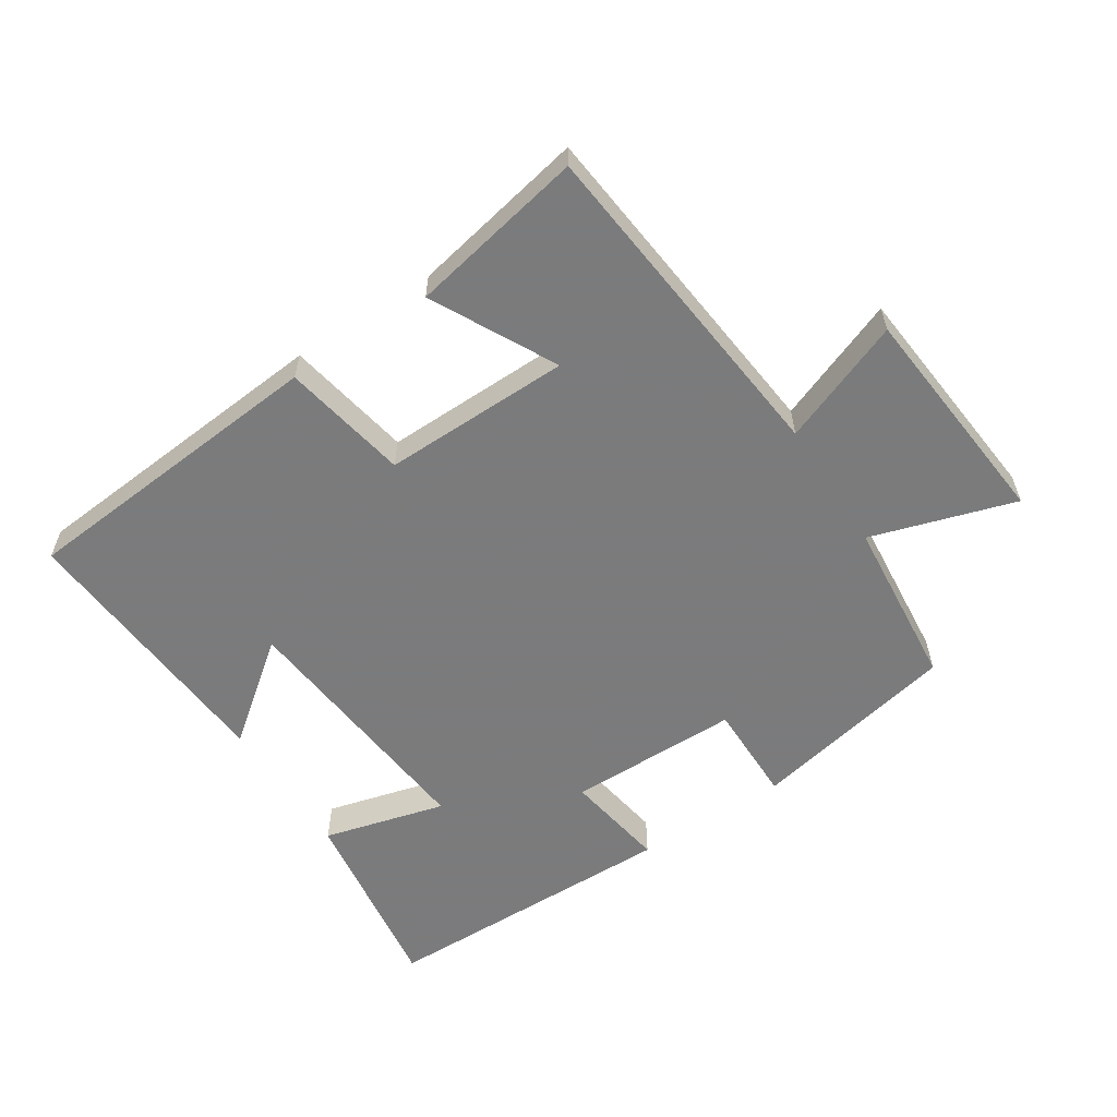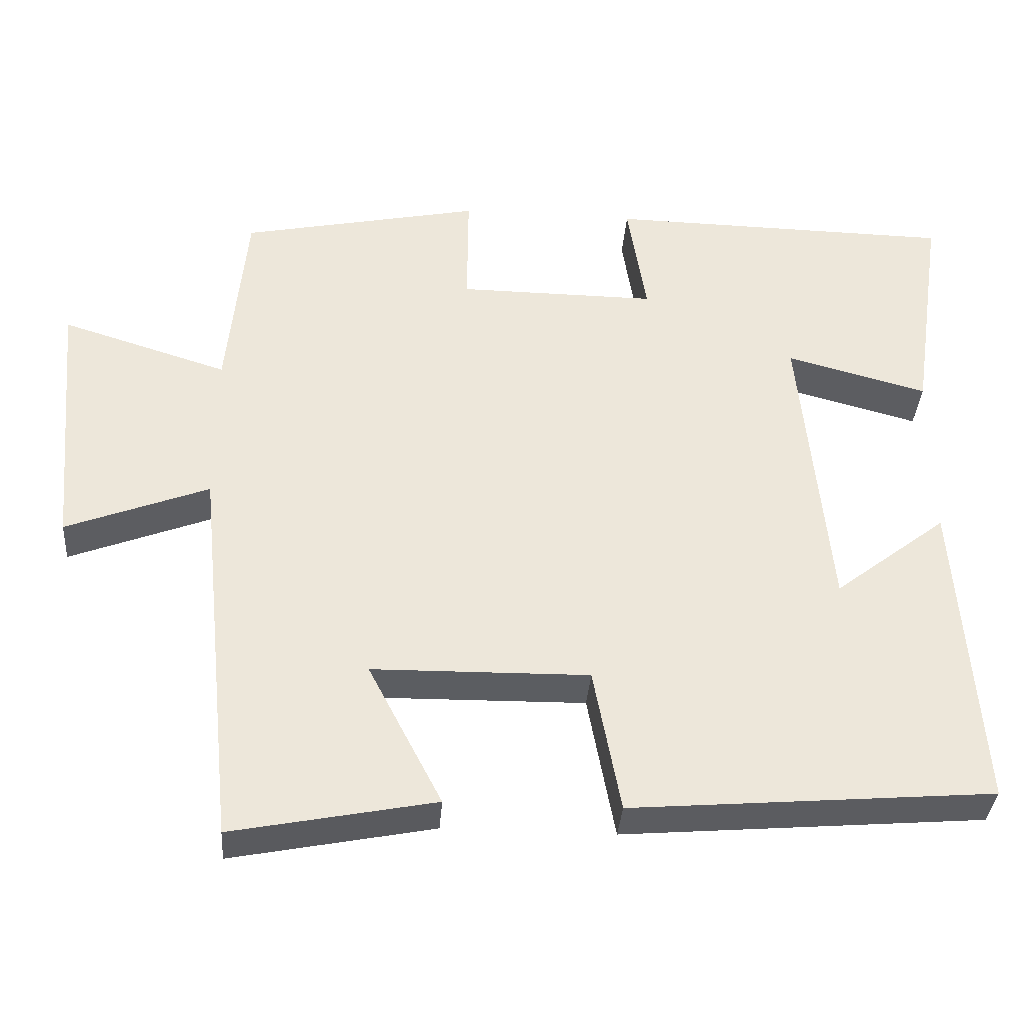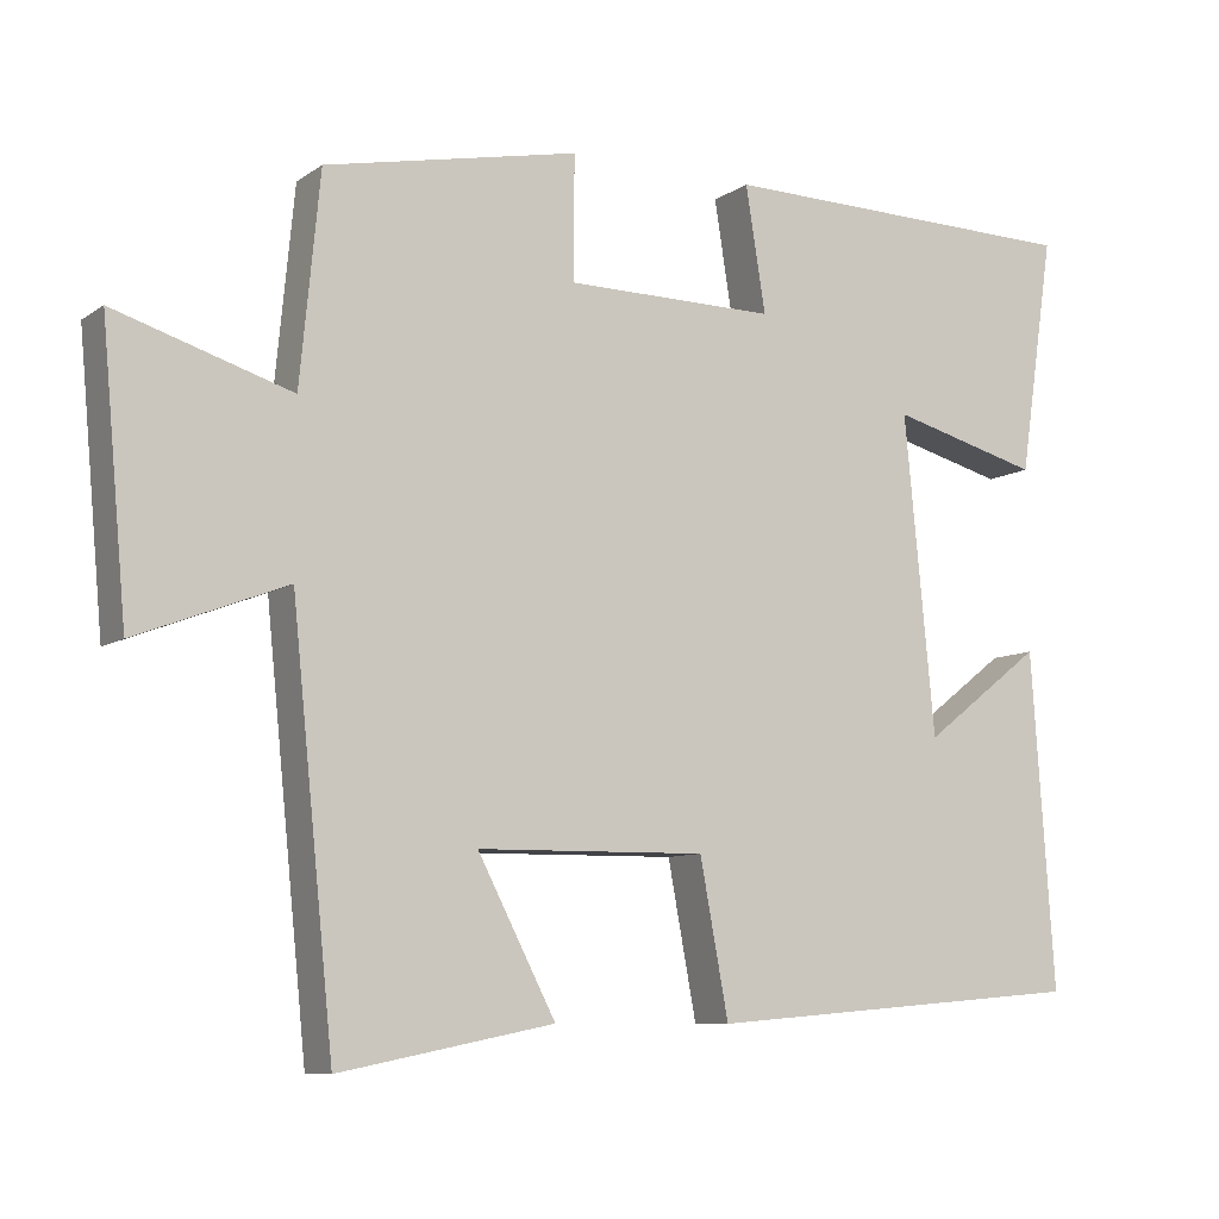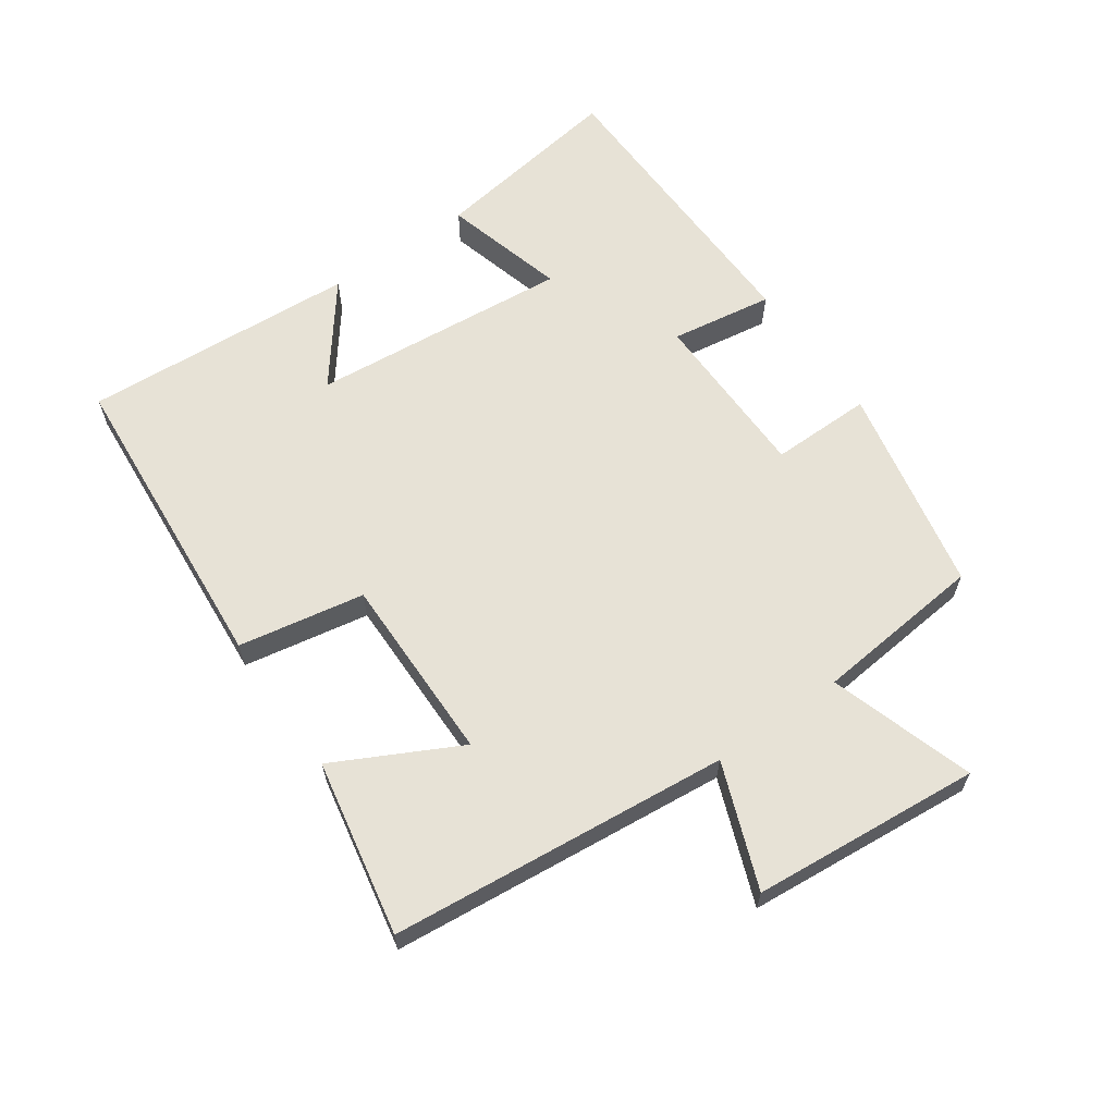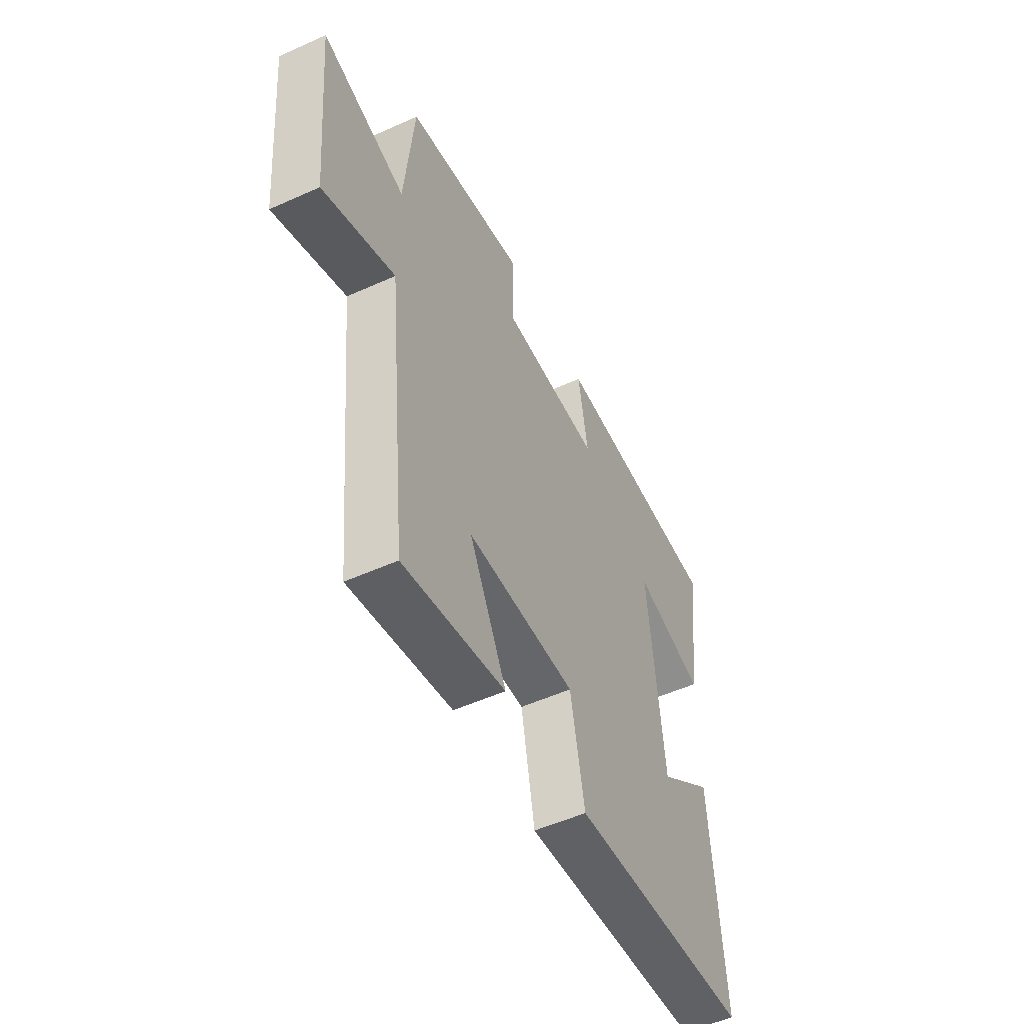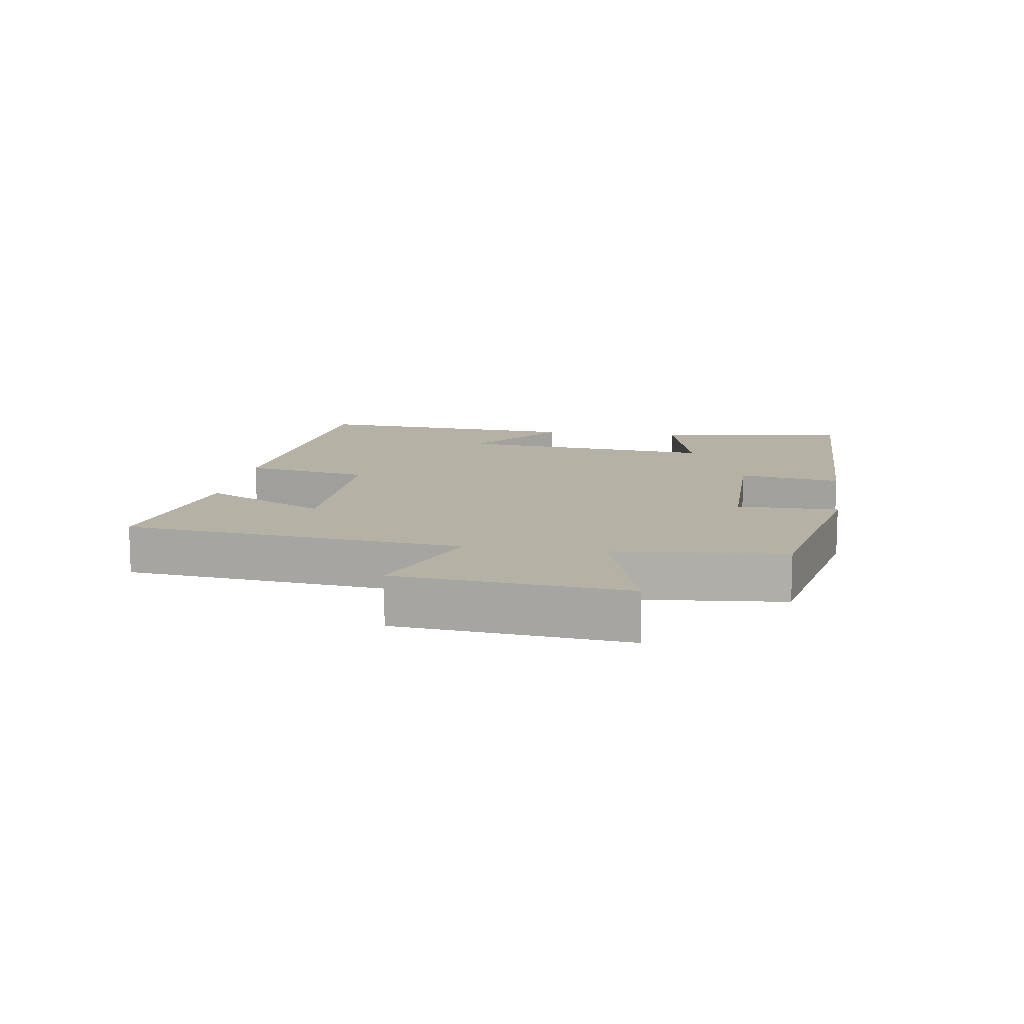
<metadata>
{"format":"obj","ext":"obj","renderer":"f3d","projection":"perspective","resolution":1024,"background":"white","views":[{"elev":-58.4,"azim":-146.9,"up":"+Y"},{"elev":-35.8,"azim":-4.2,"up":"+Z"},{"elev":-8.7,"azim":-30.3,"up":"+Z"},{"elev":62.9,"azim":-125.3,"up":"+Y"},{"elev":-52.4,"azim":-64.1,"up":"+Z"},{"elev":11.9,"azim":-81.2,"up":"+Y"}]}
</metadata>
<code>
v 0.544 0.07 0.492
v 0.5 0.07 0.193
v 0.312 0.07 0.243
v 0.35 0.07 -0.155
v 0.5 0.07 -0.039
v 0.529 0.07 -0.46
v 0.048 0.07 -0.5
v 0.012 0.07 -0.307
v -0.276 0.07 -0.311
v -0.178 0.07 -0.5
v -0.447 0.07 -0.553
v -0.5 0.07 -0.035
v -0.689 0.07 -0.108
v -0.721 0.07 0.242
v -0.5 0.07 0.173
v -0.475 0.07 0.434
v -0.156 0.07 0.5
v -0.157 0.07 0.345
v 0.107 0.07 0.343
v 0.082 0.07 0.5
v 0.544 0 0.492
v 0.5 0 0.193
v 0.312 0 0.243
v 0.35 0 -0.155
v 0.5 0 -0.039
v 0.529 0 -0.46
v 0.048 0 -0.5
v 0.012 0 -0.307
v -0.276 0 -0.311
v -0.178 0 -0.5
v -0.447 0 -0.553
v -0.5 0 -0.035
v -0.689 0 -0.108
v -0.721 0 0.242
v -0.5 0 0.173
v -0.475 0 0.434
v -0.156 0 0.5
v -0.157 0 0.345
v 0.107 0 0.343
v 0.082 0 0.5
f 1 2 3
f 20 1 3
f 19 20 3
f 18 19 3 4
f 15 16 17 18
f 15 18 4
f 12 13 14 15
f 12 15 4
f 9 10 11 12
f 8 9 12 4
f 7 8 4
f 4 5 6 7
f 23 22 21
f 23 21 40
f 23 40 39
f 24 23 39 38
f 38 37 36 35
f 24 38 35
f 35 34 33 32
f 24 35 32
f 32 31 30 29
f 24 32 29 28
f 24 28 27
f 27 26 25 24
f 1 21 22 2
f 2 22 23 3
f 3 23 24 4
f 4 24 25 5
f 5 25 26 6
f 6 26 27 7
f 7 27 28 8
f 8 28 29 9
f 9 29 30 10
f 10 30 31 11
f 11 31 32 12
f 12 32 33 13
f 13 33 34 14
f 14 34 35 15
f 15 35 36 16
f 16 36 37 17
f 17 37 38 18
f 18 38 39 19
f 19 39 40 20
f 20 40 21 1

</code>
